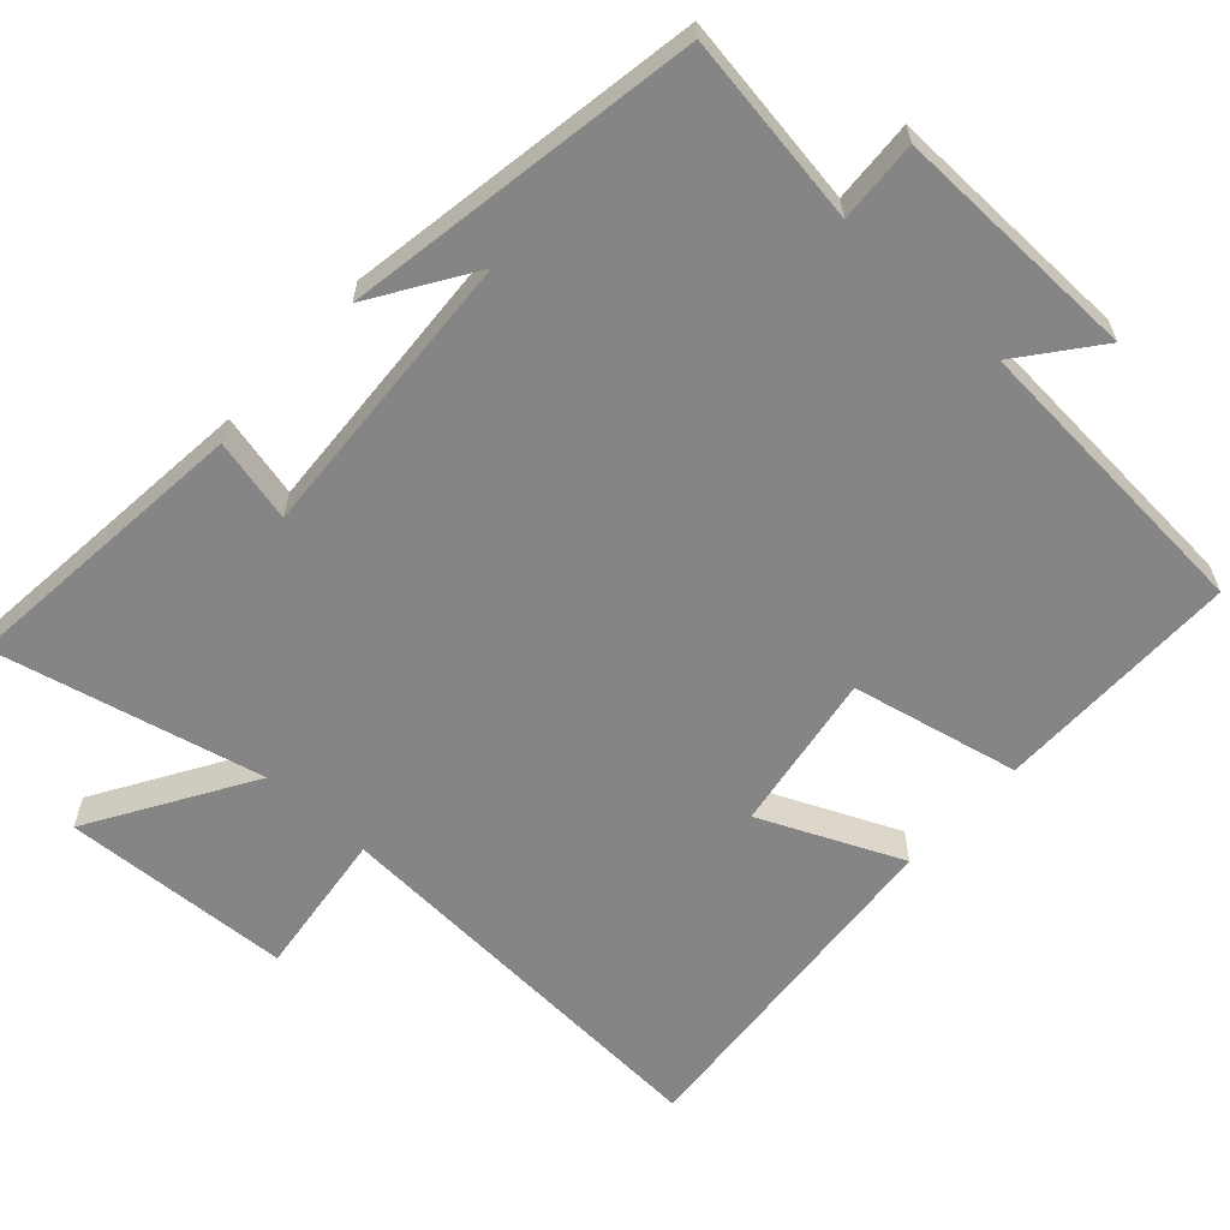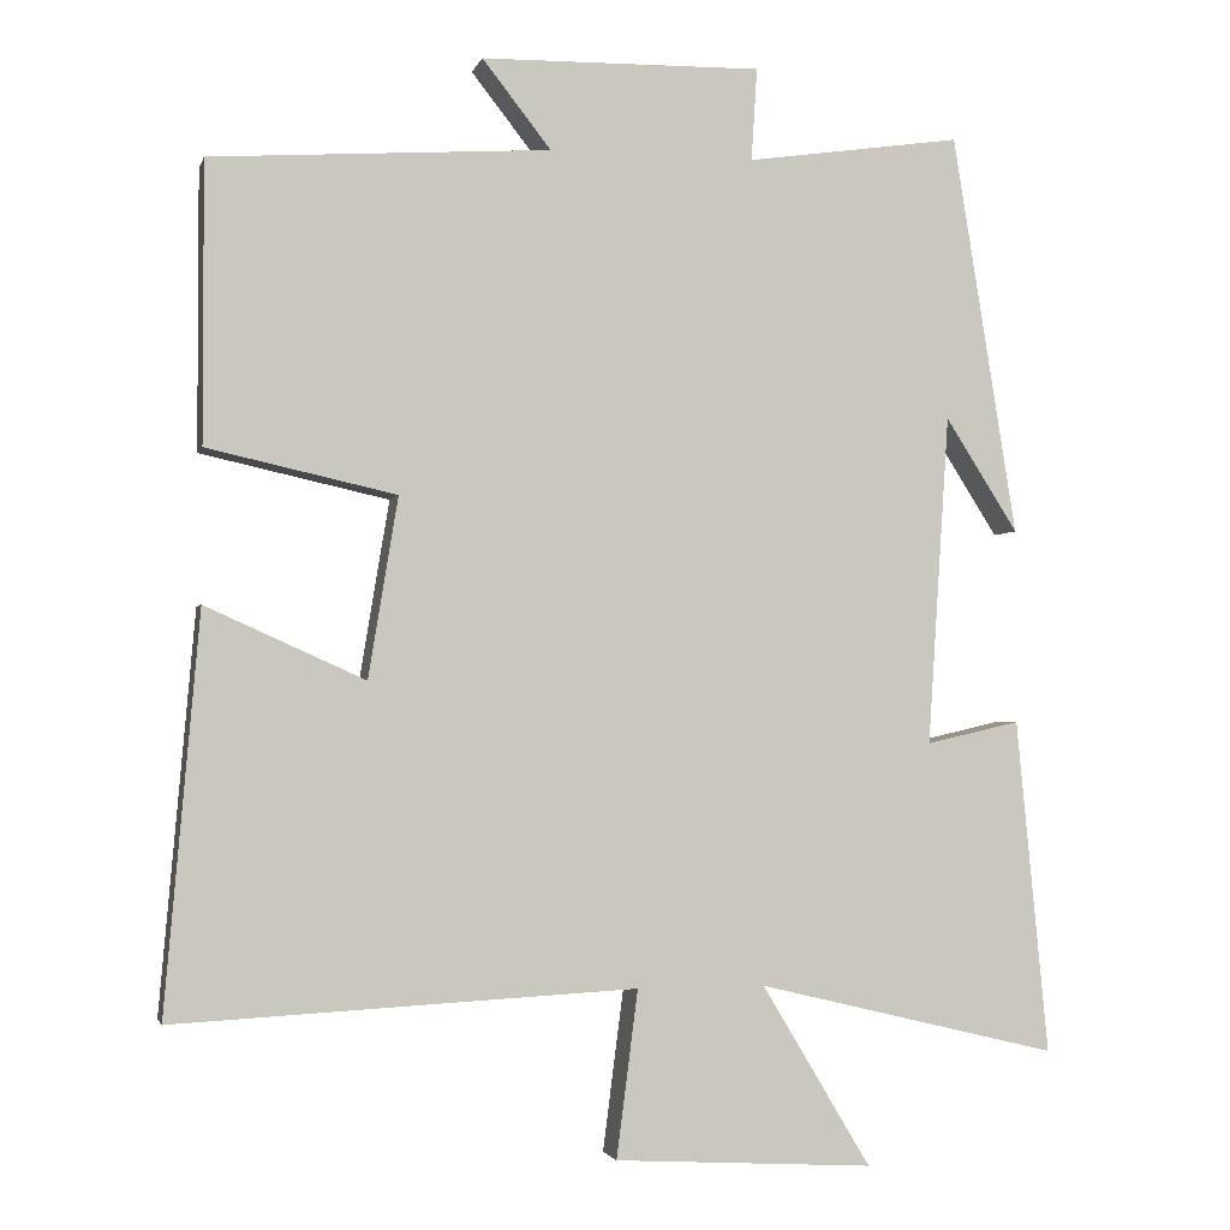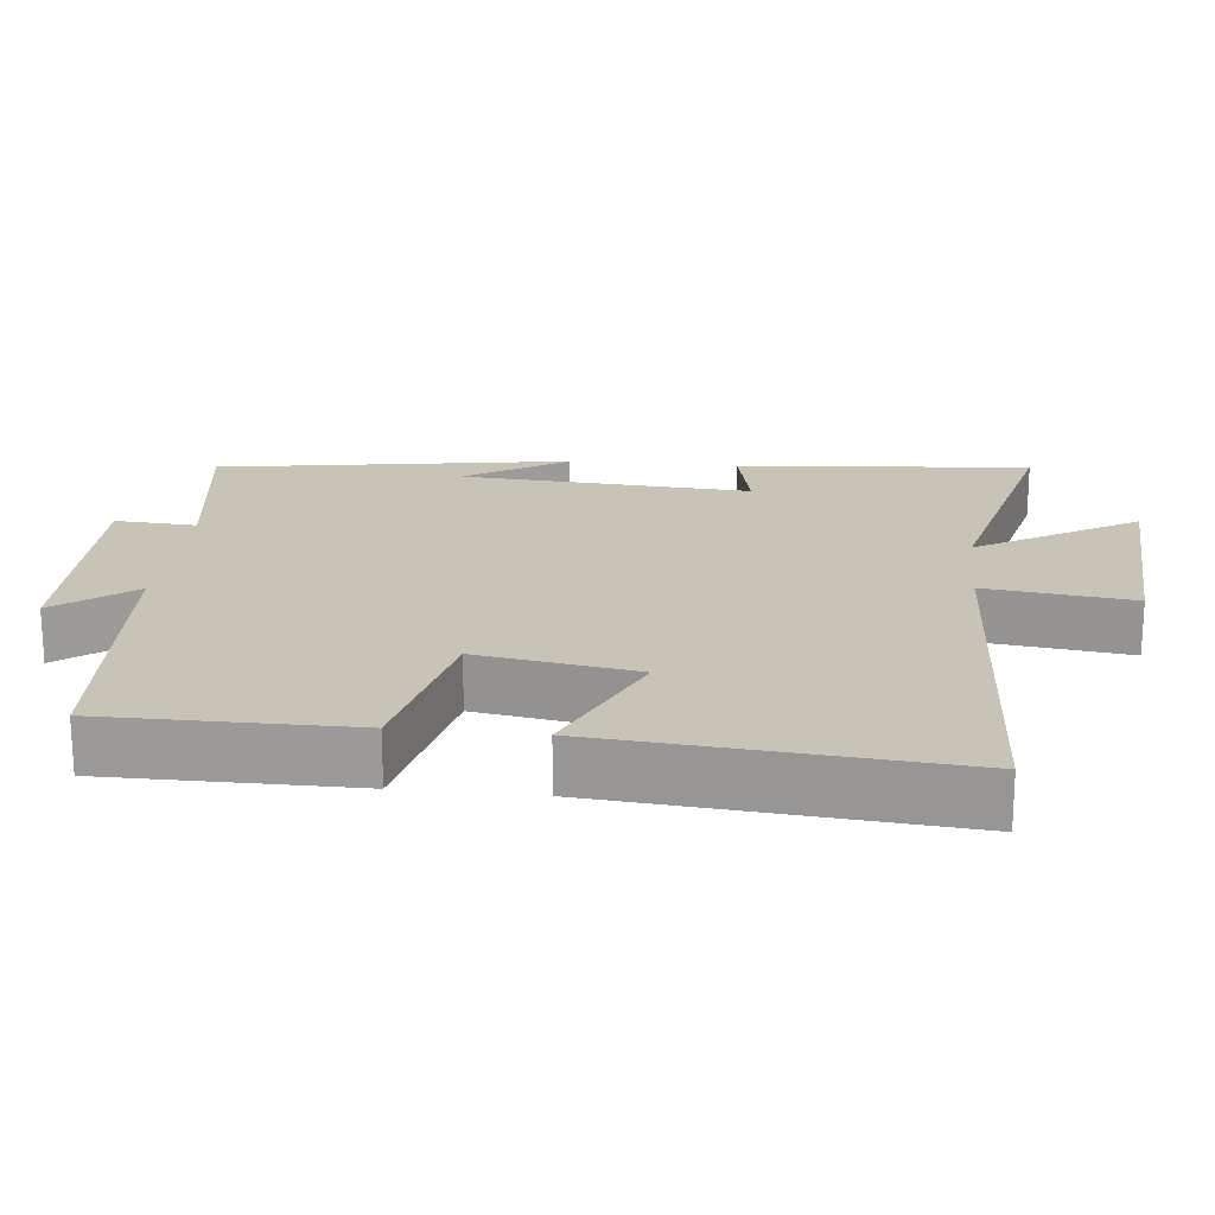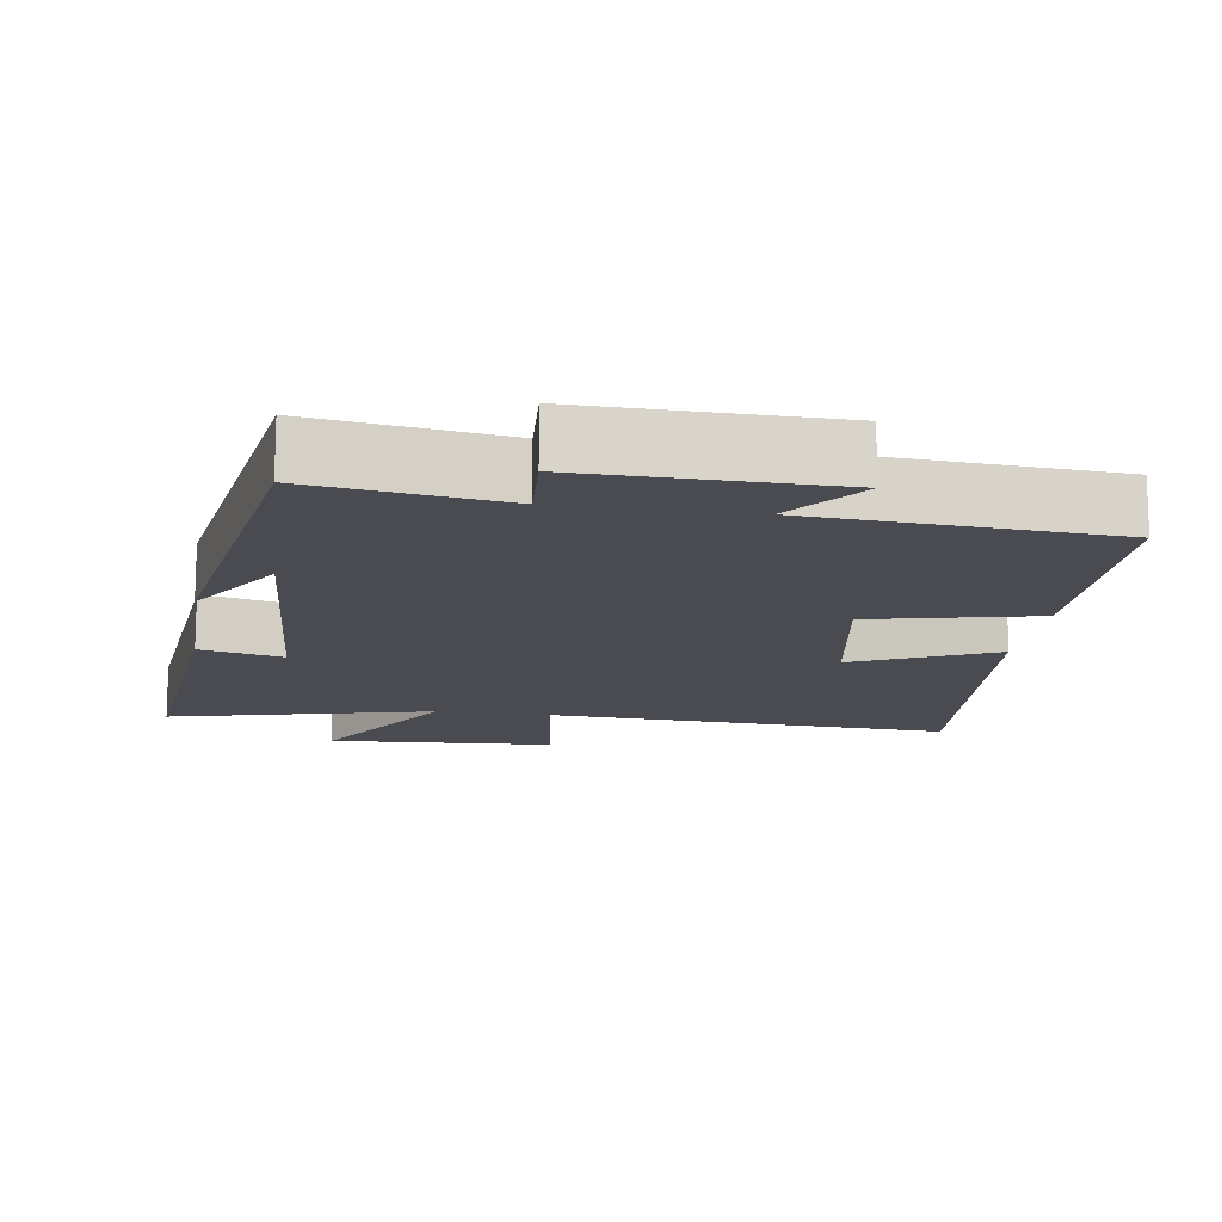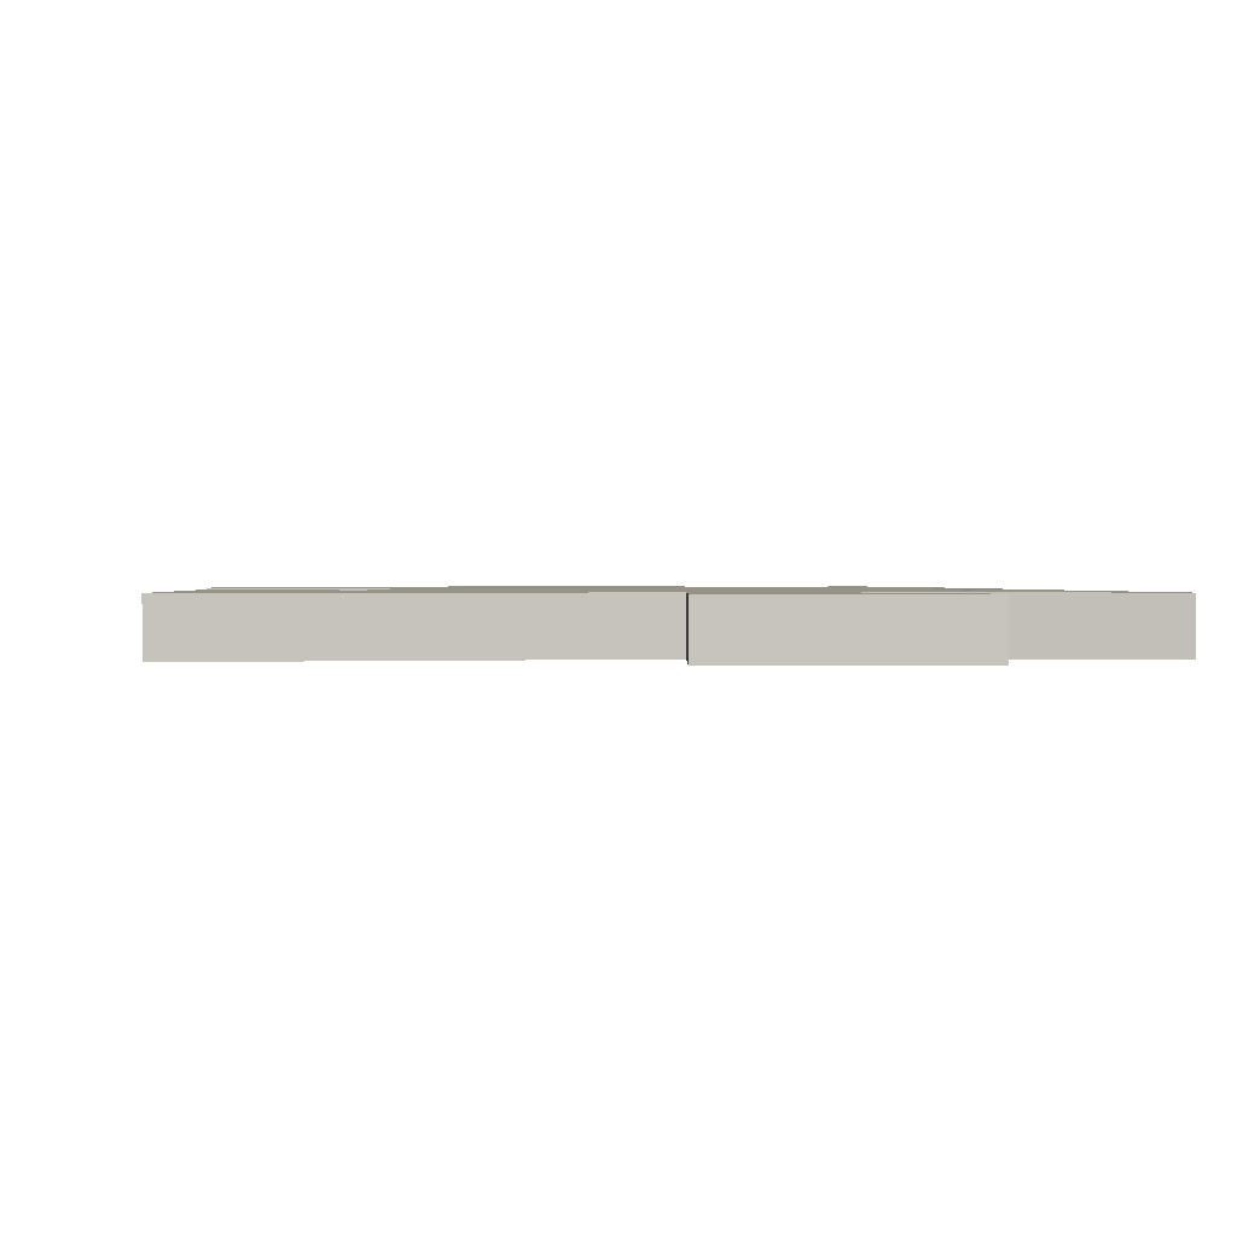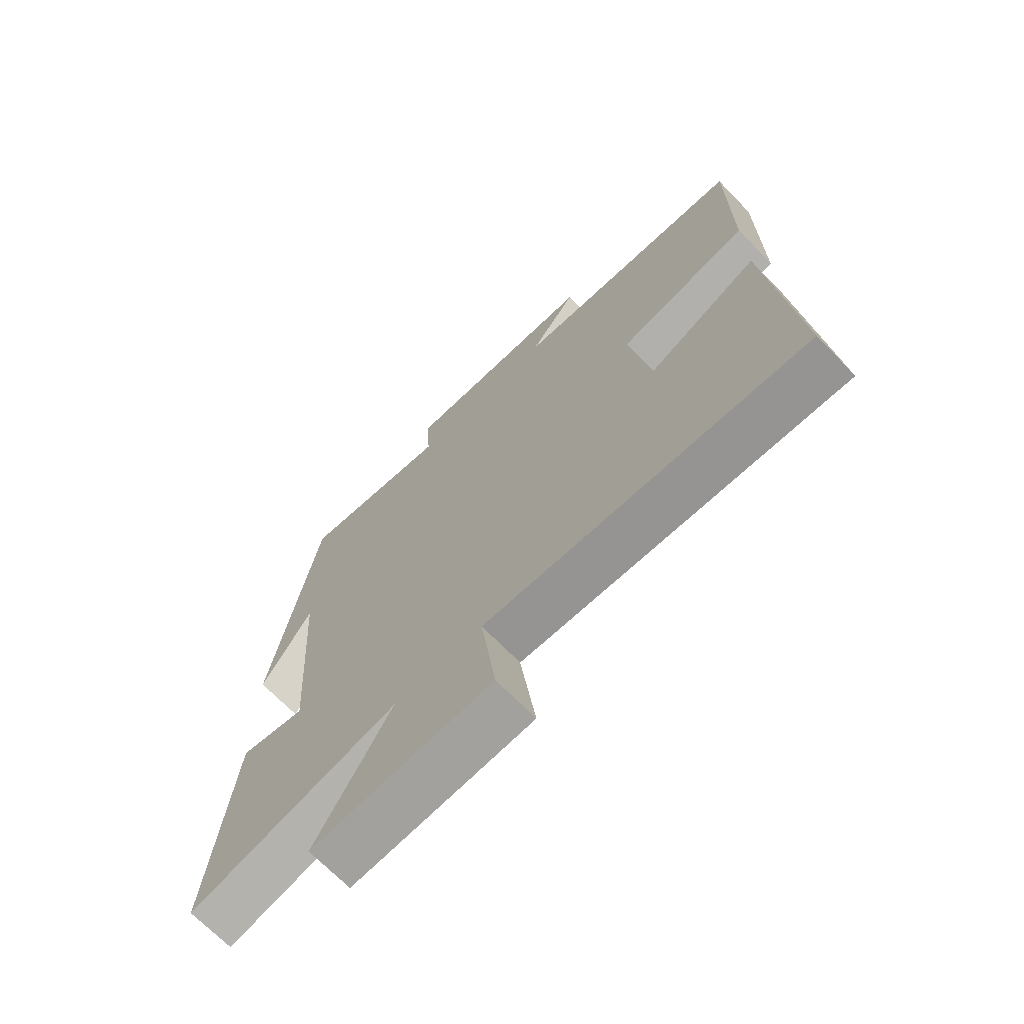
<metadata>
{"format":"obj","ext":"obj","renderer":"f3d","projection":"perspective","resolution":1024,"background":"white","views":[{"elev":-61.9,"azim":-42.6,"up":"+Y"},{"elev":-2.3,"azim":166.5,"up":"+Z"},{"elev":19.7,"azim":96.0,"up":"+Y"},{"elev":-14.4,"azim":-8.4,"up":"+Y"},{"elev":1.0,"azim":173.4,"up":"+Y"},{"elev":-69.6,"azim":44.1,"up":"+Z"}]}
</metadata>
<code>
v -0.422 0.07 0.538
v -0.161 0.07 0.5
v -0.168 0.07 0.612
v 0.172 0.07 0.606
v 0.089 0.07 0.5
v 0.5 0.07 0.472
v 0.5 0.07 0.134
v 0.271 0.07 0.083
v 0.307 0.07 -0.135
v 0.5 0.07 -0.048
v 0.542 0.07 -0.529
v -0.018 0.07 -0.5
v 0.008 0.07 -0.702
v -0.306 0.07 -0.72
v -0.174 0.07 -0.5
v -0.539 0.07 -0.588
v -0.5 0.07 -0.183
v -0.386 0.07 -0.209
v -0.412 0.07 0.191
v -0.5 0.07 0.053
v -0.422 0 0.538
v -0.161 0 0.5
v -0.168 0 0.612
v 0.172 0 0.606
v 0.089 0 0.5
v 0.5 0 0.472
v 0.5 0 0.134
v 0.271 0 0.083
v 0.307 0 -0.135
v 0.5 0 -0.048
v 0.542 0 -0.529
v -0.018 0 -0.5
v 0.008 0 -0.702
v -0.306 0 -0.72
v -0.174 0 -0.5
v -0.539 0 -0.588
v -0.5 0 -0.183
v -0.386 0 -0.209
v -0.412 0 0.191
v -0.5 0 0.053
f 19 20 1
f 18 19 1 2
f 15 16 17 18
f 15 18 2
f 12 13 14 15
f 12 15 2
f 9 10 11 12
f 12 2 3
f 9 12 3
f 8 9 3
f 5 6 7 8
f 5 8 3
f 3 4 5
f 21 40 39
f 22 21 39 38
f 38 37 36 35
f 22 38 35
f 35 34 33 32
f 22 35 32
f 32 31 30 29
f 23 22 32
f 23 32 29
f 23 29 28
f 28 27 26 25
f 23 28 25
f 25 24 23
f 1 21 22 2
f 2 22 23 3
f 3 23 24 4
f 4 24 25 5
f 5 25 26 6
f 6 26 27 7
f 7 27 28 8
f 8 28 29 9
f 9 29 30 10
f 10 30 31 11
f 11 31 32 12
f 12 32 33 13
f 13 33 34 14
f 14 34 35 15
f 15 35 36 16
f 16 36 37 17
f 17 37 38 18
f 18 38 39 19
f 19 39 40 20
f 20 40 21 1

</code>
